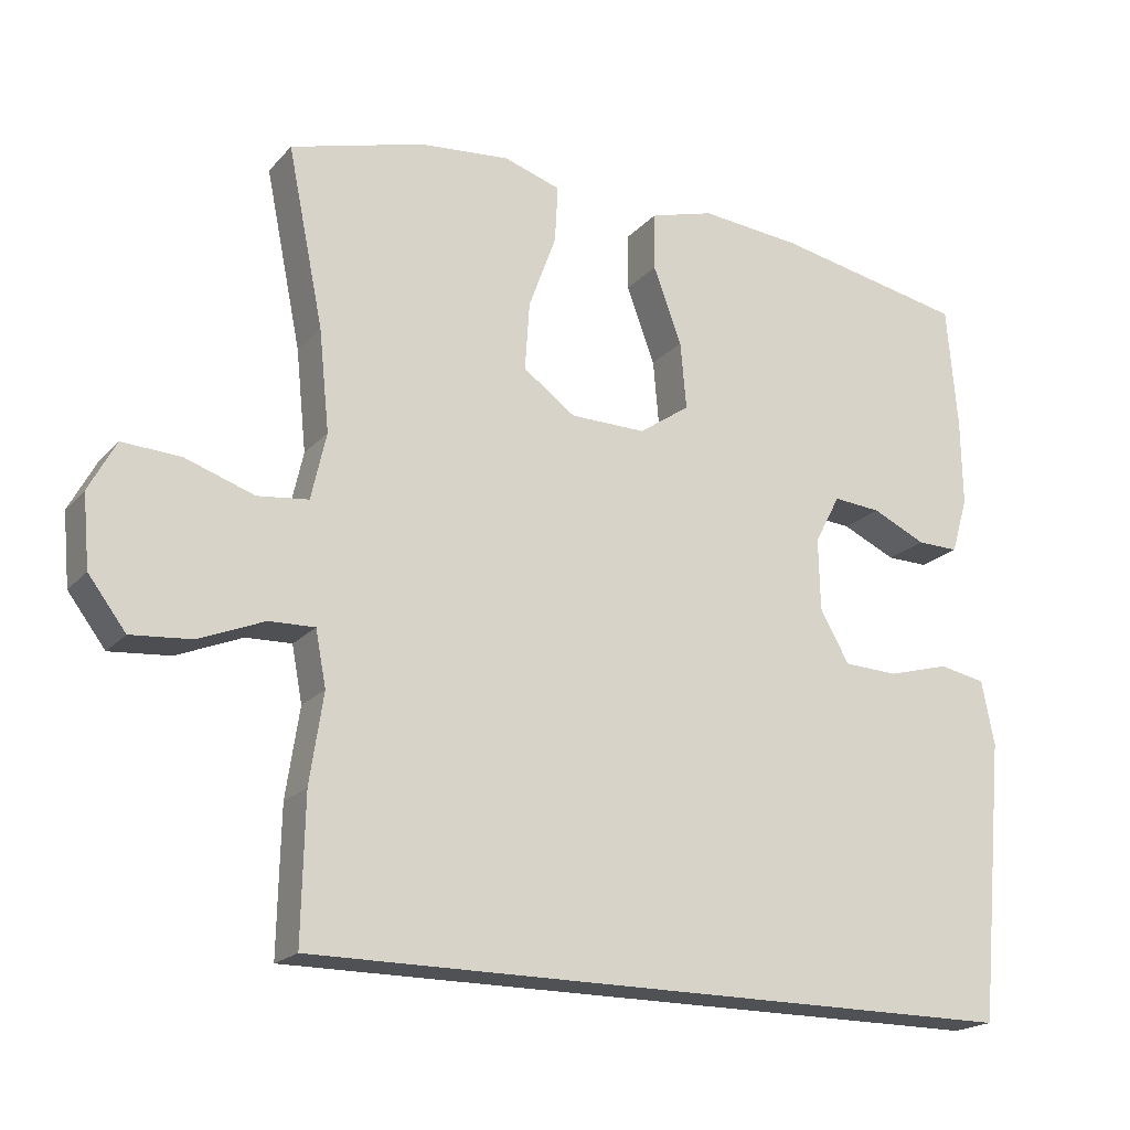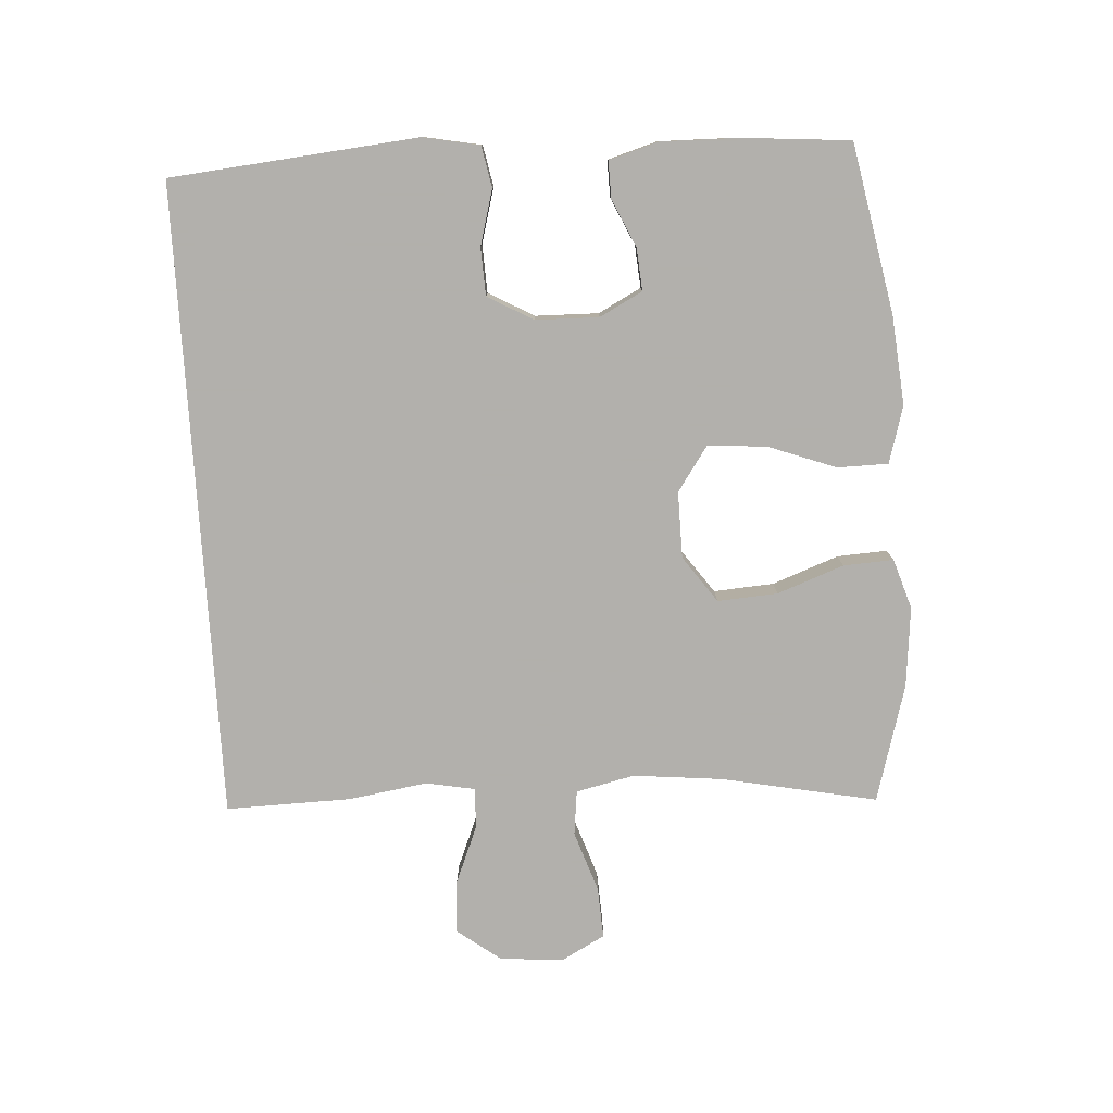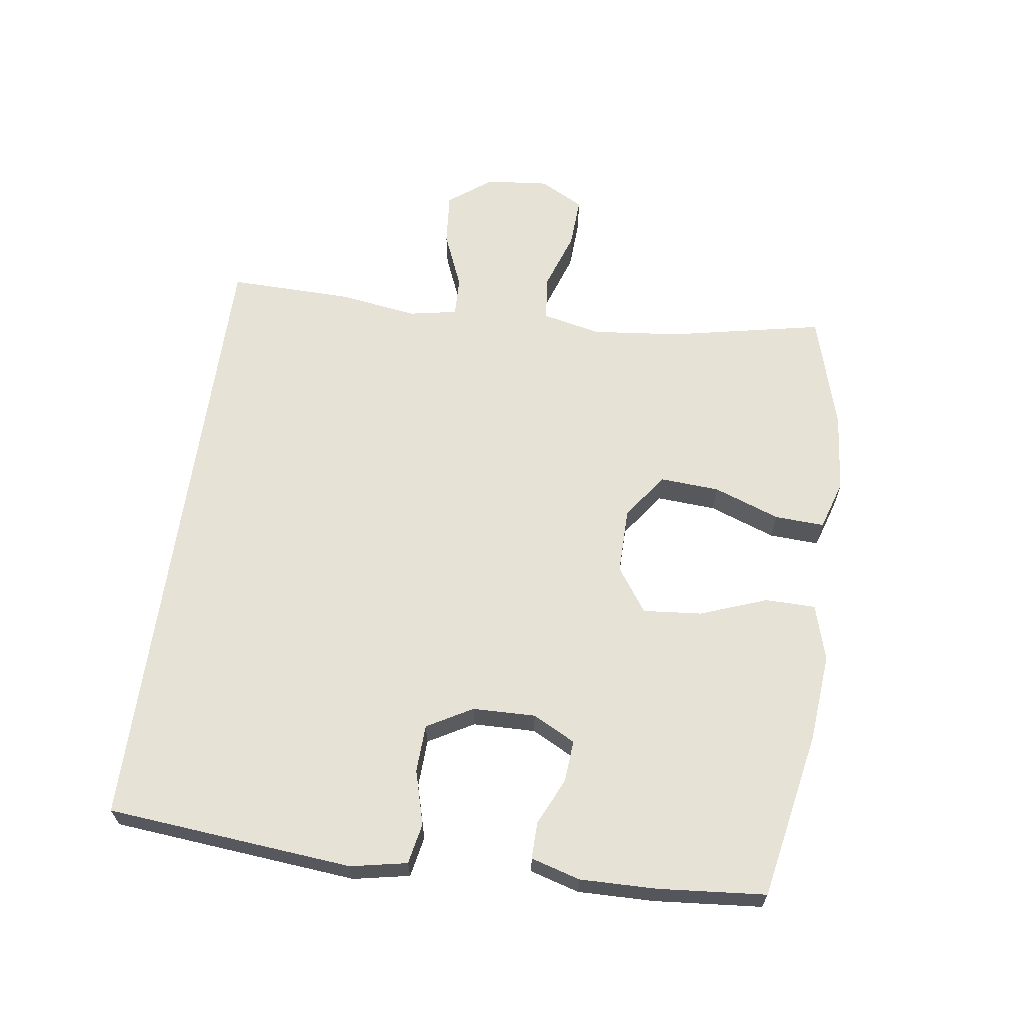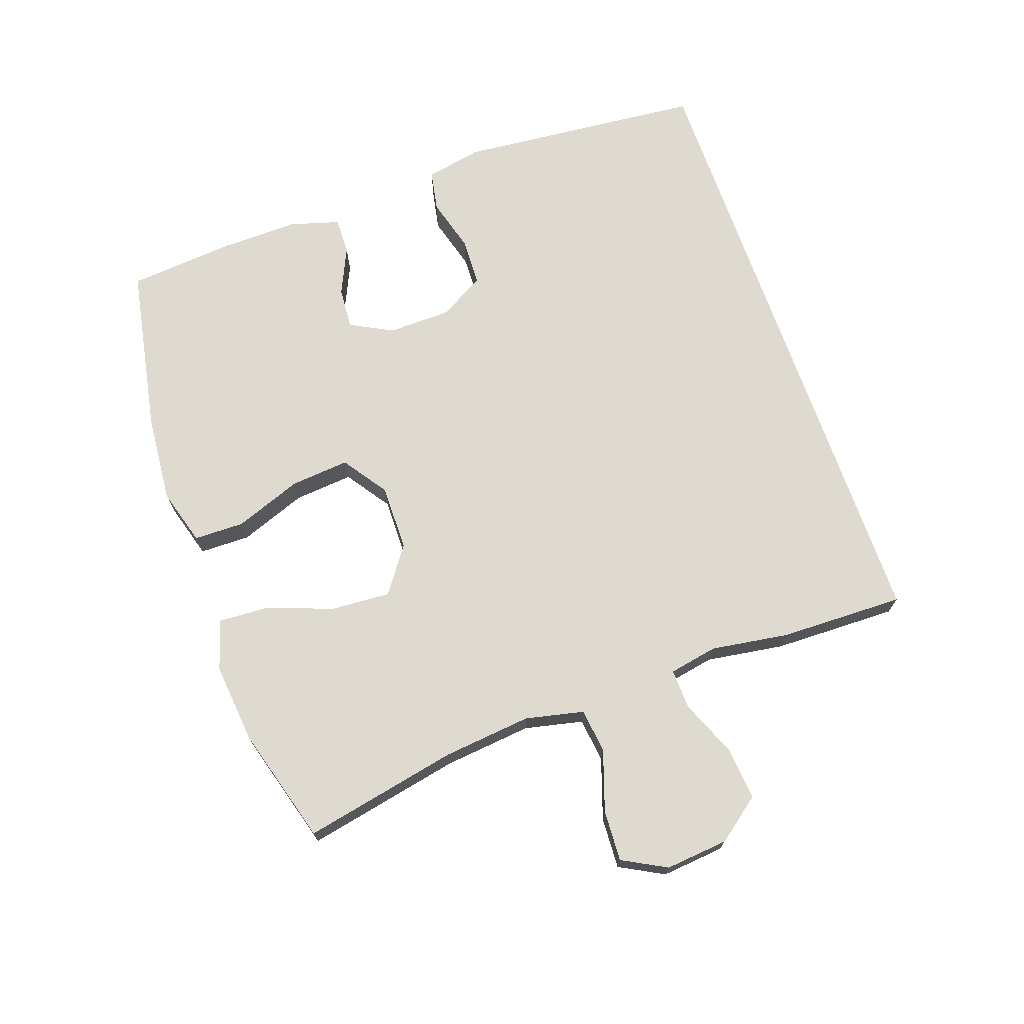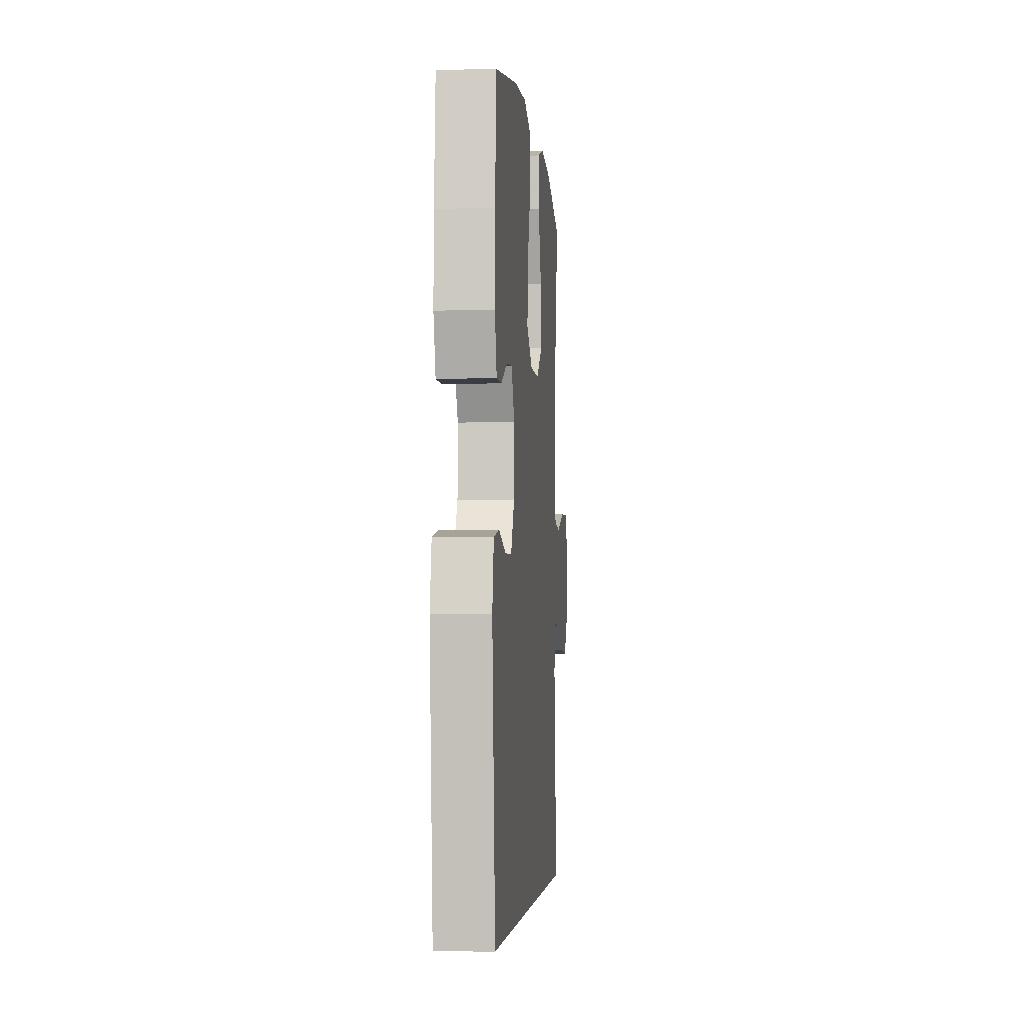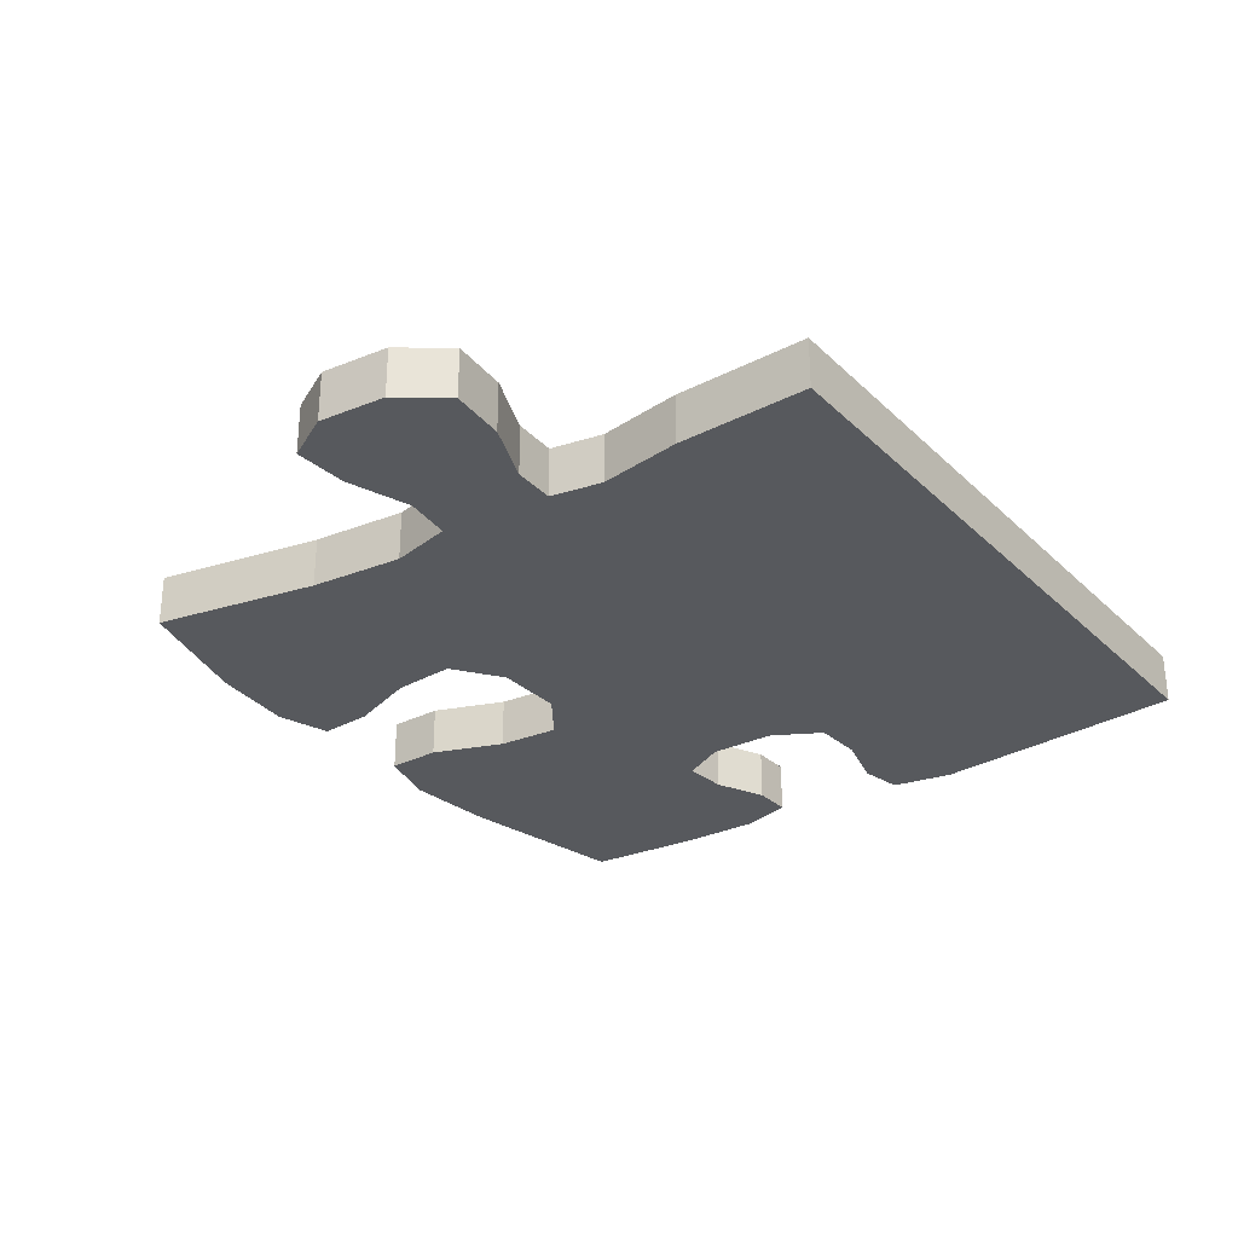
<metadata>
{"format":"obj","ext":"obj","renderer":"f3d","projection":"perspective","resolution":1024,"background":"white","views":[{"elev":-19.7,"azim":151.2,"up":"+Z"},{"elev":-78.6,"azim":-86.4,"up":"+Y"},{"elev":63.8,"azim":-82.0,"up":"+Y"},{"elev":71.0,"azim":70.6,"up":"+Y"},{"elev":-3.9,"azim":-84.9,"up":"+Z"},{"elev":-29.2,"azim":126.1,"up":"+Y"}]}
</metadata>
<code>
v 0.5 0.07 0.5
v 0.452 0.07 0.264
v 0.438 0.07 0.129
v 0.458 0.07 0.04
v 0.526 0.07 0.032
v 0.618 0.07 0.063
v 0.696 0.07 0.067
v 0.732 0.07 0
v 0.723 0.07 -0.096
v 0.673 0.07 -0.162
v 0.592 0.07 -0.155
v 0.505 0.07 -0.119
v 0.444 0.07 -0.117
v 0.43 0.07 -0.191
v 0.448 0.07 -0.31
v 0.452 0.07 -0.5
v -0.509 0.07 -0.5
v -0.532 0.07 -0.254
v -0.544 0.07 -0.125
v -0.527 0.07 -0.039
v -0.465 0.07 -0.027
v -0.382 0.07 -0.05
v -0.309 0.07 -0.047
v -0.27 0.07 0.022
v -0.268 0.07 0.118
v -0.302 0.07 0.183
v -0.366 0.07 0.178
v -0.438 0.07 0.145
v -0.494 0.07 0.144
v -0.516 0.07 0.219
v -0.514 0.07 0.336
v -0.5 0.07 0.5
v -0.244 0.07 0.549
v -0.109 0.07 0.561
v -0.023 0.07 0.536
v -0.022 0.07 0.459
v -0.06 0.07 0.357
v -0.068 0.07 0.267
v 0 0.07 0.22
v 0.101 0.07 0.221
v 0.171 0.07 0.271
v 0.165 0.07 0.362
v 0.128 0.07 0.463
v 0.124 0.07 0.539
v 0.2 0.07 0.563
v 0.322 0.07 0.551
v 0.5 0 0.5
v 0.452 0 0.264
v 0.438 0 0.129
v 0.458 0 0.04
v 0.526 0 0.032
v 0.618 0 0.063
v 0.696 0 0.067
v 0.732 0 0
v 0.723 0 -0.096
v 0.673 0 -0.162
v 0.592 0 -0.155
v 0.505 0 -0.119
v 0.444 0 -0.117
v 0.43 0 -0.191
v 0.448 0 -0.31
v 0.452 0 -0.5
v -0.509 0 -0.5
v -0.532 0 -0.254
v -0.544 0 -0.125
v -0.527 0 -0.039
v -0.465 0 -0.027
v -0.382 0 -0.05
v -0.309 0 -0.047
v -0.27 0 0.022
v -0.268 0 0.118
v -0.302 0 0.183
v -0.366 0 0.178
v -0.438 0 0.145
v -0.494 0 0.144
v -0.516 0 0.219
v -0.514 0 0.336
v -0.5 0 0.5
v -0.244 0 0.549
v -0.109 0 0.561
v -0.023 0 0.536
v -0.022 0 0.459
v -0.06 0 0.357
v -0.068 0 0.267
v 0 0 0.22
v 0.101 0 0.221
v 0.171 0 0.271
v 0.165 0 0.362
v 0.128 0 0.463
v 0.124 0 0.539
v 0.2 0 0.563
v 0.322 0 0.551
f 45 46 1 2
f 42 43 44 45
f 41 42 45 2
f 40 41 2 3
f 39 40 3 4
f 34 35 36 37
f 34 37 38
f 33 34 38
f 32 33 38
f 31 32 38 39
f 27 28 29 30
f 26 27 30 31
f 19 20 21 22
f 19 22 23
f 18 19 23
f 17 18 23
f 14 15 16 17
f 13 14 17 23
f 12 13 23 24
f 10 11 12
f 9 10 12
f 5 6 7 8
f 4 5 8 9
f 26 31 39 4
f 9 12 24 25
f 4 9 25 26
f 48 47 92 91
f 91 90 89 88
f 48 91 88 87
f 49 48 87 86
f 50 49 86 85
f 83 82 81 80
f 84 83 80
f 84 80 79
f 84 79 78
f 85 84 78 77
f 76 75 74 73
f 77 76 73 72
f 68 67 66 65
f 69 68 65
f 69 65 64
f 69 64 63
f 63 62 61 60
f 69 63 60 59
f 70 69 59 58
f 58 57 56
f 58 56 55
f 54 53 52 51
f 55 54 51 50
f 50 85 77 72
f 71 70 58 55
f 72 71 55 50
f 1 47 48 2
f 2 48 49 3
f 3 49 50 4
f 4 50 51 5
f 5 51 52 6
f 6 52 53 7
f 7 53 54 8
f 8 54 55 9
f 9 55 56 10
f 10 56 57 11
f 11 57 58 12
f 12 58 59 13
f 13 59 60 14
f 14 60 61 15
f 15 61 62 16
f 16 62 63 17
f 17 63 64 18
f 18 64 65 19
f 19 65 66 20
f 20 66 67 21
f 21 67 68 22
f 22 68 69 23
f 23 69 70 24
f 24 70 71 25
f 25 71 72 26
f 26 72 73 27
f 27 73 74 28
f 28 74 75 29
f 29 75 76 30
f 30 76 77 31
f 31 77 78 32
f 32 78 79 33
f 33 79 80 34
f 34 80 81 35
f 35 81 82 36
f 36 82 83 37
f 37 83 84 38
f 38 84 85 39
f 39 85 86 40
f 40 86 87 41
f 41 87 88 42
f 42 88 89 43
f 43 89 90 44
f 44 90 91 45
f 45 91 92 46
f 46 92 47 1

</code>
